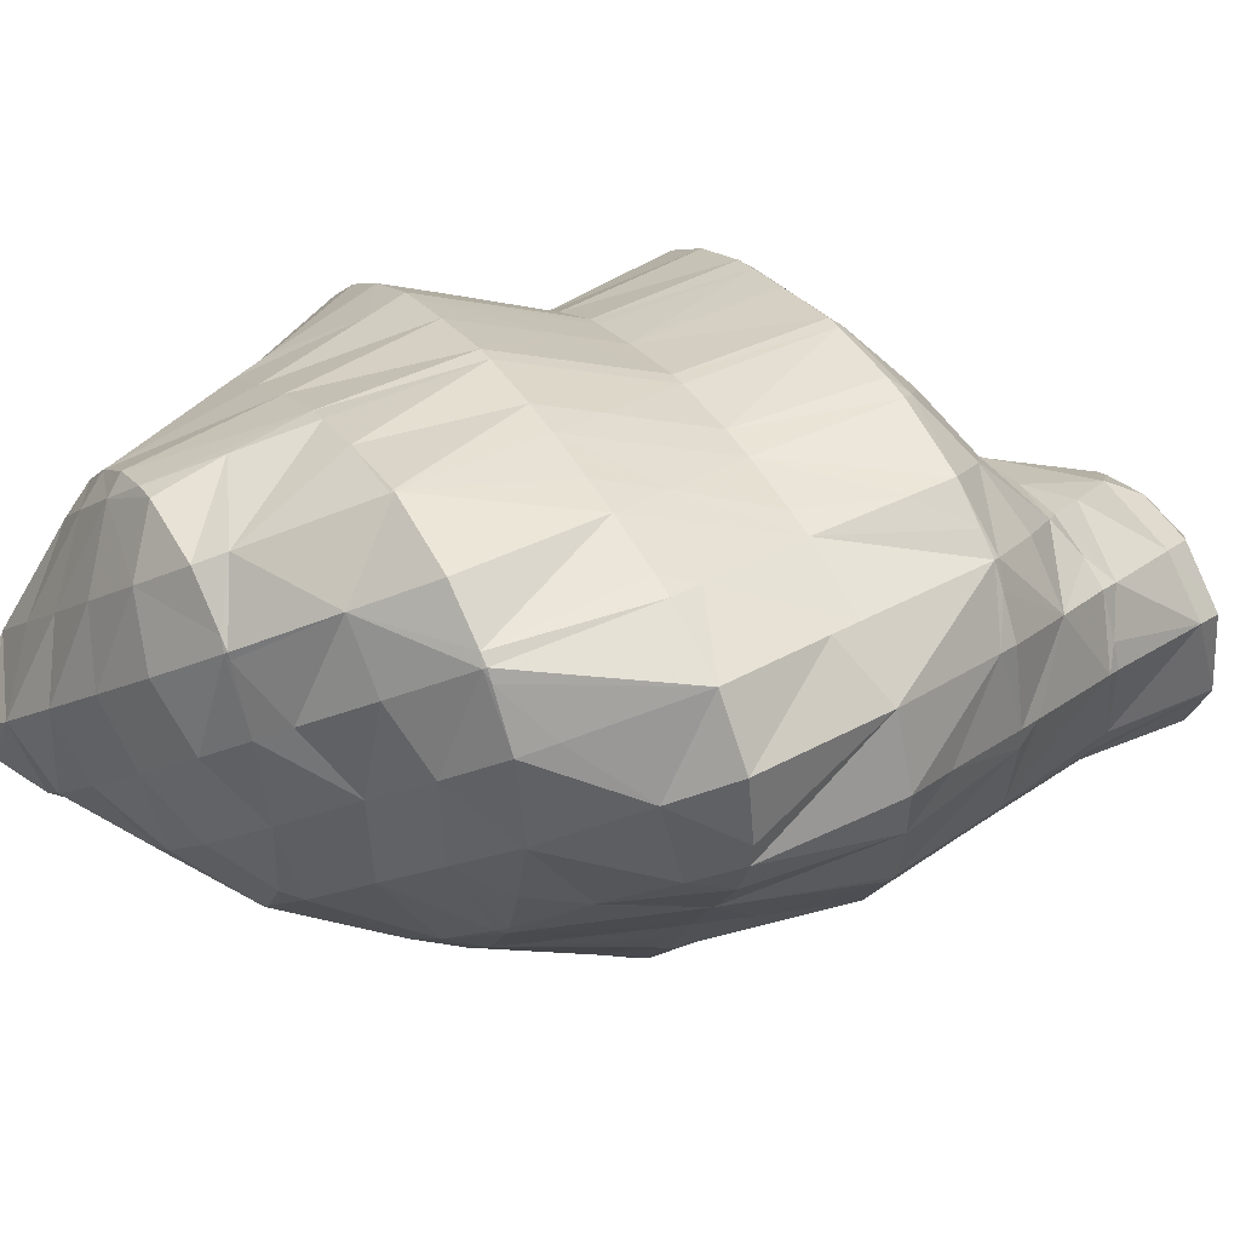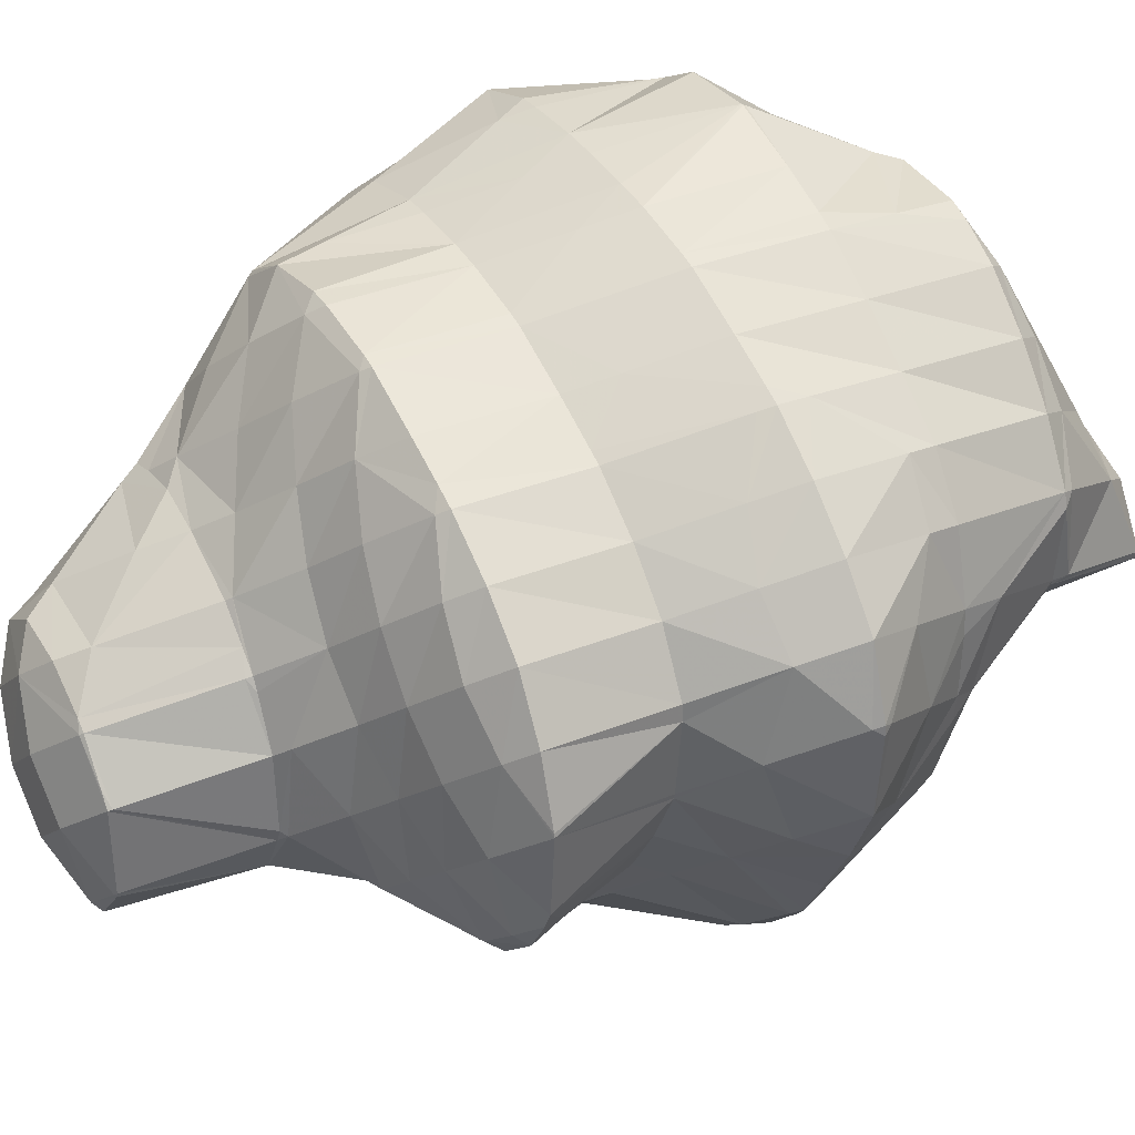
<metadata>
{"format":"obj","ext":"obj","renderer":"f3d","projection":"perspective","resolution":1024,"background":"white","views":[{"elev":44.8,"azim":51.6,"up":"+Y"},{"elev":39.1,"azim":-129.4,"up":"+Y"}]}
</metadata>
<code>
v 266.6 304.7 105.9
v 266.8 306 106
v 266 305.3 106
v 264.7 303.9 105.5
v 264.8 303.8 105.5
v 264.6 303.8 105.4
v 265.7 305.7 105.7
v 264.6 304 105.4
v 273.5 304 103.2
v 273.7 304.3 103.3
v 273.5 304.1 103.3
v 273.2 303.8 103.2
v 274.9 308.1 103.6
v 274.9 308.2 103.6
v 274.9 308.2 103.7
v 273.3 306.8 104.4
v 274.6 305.7 103.5
v 271.9 305.4 104.6
v 271.9 302.9 102.9
v 270.5 304 104.2
v 269.3 302.7 102.9
v 269.7 302.4 102.4
v 269.2 302.4 102.3
v 274.4 310.4 103.6
v 273.4 309.5 104.4
v 271.8 308.1 105
v 270.3 306.7 105.4
v 268.9 305.3 105.5
v 267.5 303.9 105.2
v 266.9 302.8 101.9
v 273.7 312.1 103.6
v 273.7 312.3 103.5
v 273.6 312.2 103.6
v 272 310.8 104.5
v 270.5 309.4 105
v 269 308 105.5
v 267.5 306.7 105.8
v 266.3 303.2 101.8
v 265.3 303.8 101.6
v 273.4 312.5 103.5
v 272 313.3 103.3
v 270.8 312.2 104
v 269.3 310.8 104.3
v 267.8 309.4 104.4
v 266.4 308 104.5
v 265 306.7 104.4
v 264 305.4 102
v 264.1 305.3 101.4
v 269.9 313.4 102.8
v 269.2 313.1 102.7
v 268.2 312.2 103
v 266.8 310.8 102.9
v 265.4 309.5 102.6
v 264.1 308.1 101.9
v 264 305.5 101.4
v 263.9 307.8 101.5
v 268 312.5 102.4
v 266.5 311.3 102.1
v 265.1 309.9 101.8
v 264.1 308.3 101.5
v 278.4 305.5 100.3
v 278.5 305.8 100.3
v 278.2 305.6 100.4
v 276.7 304.2 100.8
v 277.3 303.8 100
v 275.3 302.8 100.8
v 276 302.4 99.7
v 274 301.5 100.2
v 274.6 301.1 99.37
v 272.8 300.1 99.2
v 272.9 300 99.01
v 272.6 299.9 98.94
v 279.7 309.7 100.7
v 279.7 309.7 100.7
v 279.7 309.7 100.7
v 278.1 308.3 101.5
v 279.1 307.5 100.5
v 276.5 306.9 102.3
v 274.9 305.5 103.1
v 272.2 302.7 102.5
v 271 301.4 101.1
v 270.9 299.3 98.6
v 269.9 300.1 99.69
v 268.8 298.7 98.2
v 268.8 298.7 98.16
v 268.7 298.7 98.14
v 279.5 312.1 100.7
v 278.1 311 101.7
v 276.6 309.6 102.4
v 268.3 301.4 100.8
v 267.2 300 99.2
v 266.4 299 97.68
v 278.6 313.5 100.6
v 278.5 313.8 100.6
v 278.4 313.8 100.6
v 276.7 312.3 101.9
v 275.1 310.9 103
v 266.8 302.7 101.6
v 265.8 301.4 99.51
v 265.1 299.7 97.47
v 264.8 300.1 97.54
v 264.7 300 97.4
v 278.2 314 100.5
v 276.8 314.8 100.3
v 275.4 313.7 101.8
v 264.5 302.7 99.27
v 264.4 300.5 97.34
v 263.7 301.6 97.24
v 274.5 315.1 99.82
v 274.4 315.1 99.9
v 272.5 313.6 102.6
v 263.4 304.1 98.07
v 263.2 303.8 97.21
v 274.4 315.1 99.81
v 272.2 314.6 99.37
v 270 313.6 101
v 270.8 314.1 99.06
v 263.3 306.8 98.7
v 263.1 304.6 97.23
v 263.2 306.5 97.31
v 270.2 313.9 98.95
v 268.5 312.9 98.57
v 266.8 311.9 98.2
v 265.2 310.8 97.84
v 263.9 309.3 97.55
v 263.3 307.2 97.35
v 279.1 302.8 96.36
v 279.5 303.6 96.46
v 278.8 303 96.93
v 277.4 301.6 97.3
v 278 301.2 96.08
v 276 300.2 97.07
v 276.7 299.7 95.78
v 274.7 298.9 96.44
v 275.3 298.5 95.45
v 273.5 297.5 95.41
v 273.7 297.4 95.1
v 273.1 297.1 94.98
v 282.1 308.1 97.12
v 282.6 309.4 97.27
v 281.5 308.4 98.06
v 279.9 307 99.07
v 281.1 306.4 96.86
v 280.1 304.6 96.6
v 271.7 298.8 97.69
v 271.8 296.5 94.7
v 270.5 297.4 96.29
v 269.4 296.1 94.89
v 269.9 295.7 94.29
v 268.9 295.5 94.09
v 282.8 310.2 97.32
v 282.6 312 97.34
v 281.5 311.1 98.68
v 267.8 297.4 96.12
v 267.1 295.8 93.75
v 266.8 296.1 93.98
v 266.7 296.1 93.69
v 281.4 313.4 97.15
v 279.9 312.4 99.91
v 266.2 298.7 97.15
v 265.4 297.5 94.16
v 265.4 297.3 93.46
v 279.4 314.2 96.8
v 264.1 298.8 93.57
v 264.1 298.8 93.27
v 278.8 314.3 96.67
v 277 314.4 96.33
v 263.6 301.4 96.7
v 263.9 299.1 93.23
v 263.2 300.5 93.15
v 274.5 315.1 99.64
v 275.9 314.4 96.12
v 274.4 314.4 95.81
v 262.6 302.9 94.79
v 262.3 302.3 93.03
v 273.3 314.4 95.6
v 271.4 314.1 95.22
v 262.5 305.5 95.63
v 261.6 304.3 93
v 261.6 304.2 92.95
v 270.9 314 95.12
v 268.9 313.4 94.7
v 267.5 312.8 94.39
v 266.9 312.4 95.3
v 265.2 311 96.96
v 263.8 309.6 96.47
v 262.7 308.3 95.06
v 261.6 307 93.31
v 261.6 304.3 92.95
v 261.5 306.8 93.02
v 266.9 312.6 94.29
v 265.2 311.6 93.92
v 263.7 310.4 93.57
v 262.3 309.1 93.26
v 261.5 307.1 93.03
v 282.5 305.8 93.14
v 282.6 306 93.16
v 282.4 305.9 93.45
v 280.6 304.4 95.2
v 281.5 304.1 92.89
v 280.3 302.6 92.6
v 279 301.1 92.29
v 277.6 299.8 91.98
v 276.2 298.5 91.65
v 274.6 297.3 91.31
v 273.3 296.6 91.02
v 283.1 308 93.33
v 283.2 309.3 93.4
v 272.7 296.5 90.91
v 270.5 296.5 90.47
v 270 296.2 91.8
v 282.5 311.3 93.6
v 282.5 311.2 93.32
v 269.4 297.1 90.28
v 266.9 296.1 93.31
v 268.8 297.5 90.17
v 281.1 312.6 93.92
v 281 312.4 93.07
v 267.6 298.9 89.98
v 265.6 297.5 92.77
v 279.3 313.9 95.88
v 278.9 313 92.68
v 267.5 299.1 89.97
v 266.1 300.3 90.62
v 266.7 300.7 89.86
v 264.2 298.8 93.04
v 276.8 313.9 94.66
v 278.1 313.1 92.53
v 276.4 313.2 92.19
v 265.8 302.5 89.74
v 264.7 301.6 91.24
v 274.1 313.9 94.22
v 275.4 313.1 91.99
v 273.5 312.9 91.61
v 265 304.3 89.65
v 263.2 302.9 91.91
v 271.3 313.9 94.59
v 273 312.8 91.51
v 270.3 312.6 92.37
v 271 312.1 91.09
v 269.4 311.5 90.77
v 264.9 304.5 89.64
v 263.4 305.7 91.02
v 264.8 306.9 89.7
v 261.6 304.3 92.91
v 267.2 312.5 93.87
v 269.1 311.4 90.68
v 266 311.1 92.59
v 267.4 310.3 90.32
v 264.7 309.8 91.86
v 265.9 309 89.99
v 263.3 308.4 91.74
v 264.9 307.3 89.73
v 261.7 307 92.8
v 282.5 305.9 92.87
v 281.7 304.6 89.51
v 281.6 304.4 88.94
v 280.8 303 88.73
v 279.4 301.6 88.42
v 277.8 300.4 88.07
v 277.6 300.3 88.01
v 276.1 299.1 89.4
v 274.5 297.7 90.23
v 282.8 308.6 91.84
v 282.2 307 89.15
v 282.2 307.6 89.17
v 281.7 304.7 88.99
v 275.9 299.6 87.66
v 273.9 299 87.24
v 272 297.7 88.65
v 273.5 298.9 87.16
v 281.8 310.1 89.71
v 281.7 309.9 89.16
v 271.4 298.7 86.75
v 269 297.6 89.63
v 270.7 298.7 86.6
v 281.1 310.9 89.07
v 280.7 311.5 89.01
v 268.4 299.2 86.18
v 267.9 299 88.63
v 279.1 312.7 90.05
v 280.1 311.9 88.91
v 279.1 312.6 88.74
v 266.7 300.4 87.6
v 268.1 299.3 86.12
v 266.8 300.2 85.89
v 277 313.1 88.33
v 265.5 301.8 86.72
v 265.5 301.5 85.68
v 276.3 313.1 88.19
v 274.2 313 87.78
v 264.9 302.7 85.6
v 264.6 303.3 85.57
v 273.8 312.9 87.69
v 271.7 312.3 87.27
v 270.4 311.8 86.99
v 264.5 305.8 85.63
v 264.5 306 85.64
v 269.7 311.6 86.85
v 267.9 310.6 86.47
v 266.4 309.4 86.12
v 265.3 307.8 85.85
v 280.9 303.3 86.34
v 280.5 302.7 84.71
v 280.1 301.8 84.58
v 278.7 300.4 84.27
v 277.8 299.9 84.07
v 282 307.4 88.47
v 281.2 306.1 85.33
v 280.9 303.7 84.82
v 281.1 305.9 84.93
v 276.9 299.5 83.88
v 274.6 299.4 83.42
v 274.2 299.2 84.57
v 281 308.8 86.88
v 280.8 306.6 84.89
v 280.2 307.7 84.81
v 274.2 299.5 83.36
v 271.2 299.2 85.66
v 272.8 300.3 83.1
v 280.6 311.4 88.83
v 279.6 310.1 86.77
v 279.4 308 84.66
v 278.6 308.8 85.02
v 278.2 308.3 84.43
v 272.1 301.7 83.02
v 271.8 302 83.14
v 272 302.1 83
v 270.1 300.5 84.63
v 278.2 311.5 87.14
v 277 310.1 85.91
v 276.7 308 84.13
v 275.8 308.8 84.87
v 274.6 307.4 83.85
v 274.7 307.3 83.72
v 273.8 306.6 83.5
v 272.2 304.4 83.12
v 271.8 304.7 83.42
v 273 305.8 83.32
v 270.3 303.3 83.97
v 268.8 301.9 84.56
v 267.1 300.5 85.52
v 276.7 312.8 87.85
v 275.5 311.4 86.55
v 274.3 310.1 85.7
v 273 308.7 85
v 273.2 306.1 83.38
v 271.7 307.4 84.55
v 270.3 306 84.35
v 268.9 304.6 84.4
v 267.4 303.2 84.62
v 265.8 301.8 85.37
v 274 312.8 87.49
v 272.8 311.4 86.4
v 271.5 310.1 85.61
v 270.2 308.7 85.08
v 268.8 307.3 84.76
v 267.4 306 84.67
v 266 304.6 84.84
v 270 311.4 86.59
v 268.7 310 85.78
v 267.4 308.7 85.32
v 266 307.3 85.27
v 280.6 302.1 80.94
v 280.6 302.1 80.72
v 279.8 300.3 80.5
v 277.4 299.3 82.55
v 278.2 299 80.16
v 277.1 298.6 79.92
v 280.5 304.8 81.52
v 280.6 302.2 80.73
v 280.4 304.6 80.77
v 274.7 299.3 82.35
v 275.8 298.8 79.67
v 275 299.2 79.53
v 280.1 307.5 84.23
v 279.2 306.2 81.48
v 278.9 305.7 80.51
v 273.9 300.7 79.35
v 277.5 307.5 83
v 277.1 305.7 80.16
v 276.5 306.2 80.94
v 275.6 305.1 79.84
v 274 303.4 79.47
v 273.9 303.5 79.59
v 274.3 303.8 79.55
v 273.8 300.8 79.35
v 273.3 306.1 83.2
v 275.2 304.9 79.77
v 279.4 300.8 79.9
v 278 299.4 79.72
v 279.4 303.5 79.79
v 278.1 302.2 79.17
v 276.8 300.8 78.98
v 275.3 299.4 79.35
v 278.1 304.9 79.68
v 276.8 303.5 79.05
v 275.4 302.1 78.87
v 273.9 300.7 79.31
v 275.3 304.8 79.68
g foo
f 1 2 3
f 1 3 4
f 1 4 5
f 6 5 4
f 2 7 3
f 8 4 3
f 8 3 7
f 8 6 4
f 9 10 11
f 12 9 11
f 13 14 15
f 13 15 16
f 13 16 17
f 17 16 10
f 10 16 11
f 11 16 18
f 12 11 19
f 19 11 20
f 20 11 18
f 19 20 21
f 19 21 22
f 23 22 21
f 24 25 15
f 24 15 14
f 26 16 25
f 16 15 25
f 27 18 26
f 18 16 26
f 28 20 27
f 20 18 27
f 29 21 28
f 21 20 28
f 23 21 29
f 23 29 30
f 31 32 33
f 31 33 24
f 24 33 25
f 25 33 34
f 35 26 34
f 26 25 34
f 36 27 35
f 27 26 35
f 37 28 36
f 28 27 36
f 2 1 37
f 1 29 37
f 29 28 37
f 30 29 38
f 29 1 38
f 1 5 38
f 39 38 5
f 39 5 6
f 32 40 33
f 41 42 40
f 40 42 33
f 33 42 34
f 43 35 42
f 35 34 42
f 44 36 43
f 36 35 43
f 45 37 44
f 37 36 44
f 7 2 46
f 2 37 46
f 37 45 46
f 46 8 7
f 46 47 8
f 47 48 8
f 8 48 6
f 6 48 39
f 41 49 42
f 50 51 49
f 49 51 42
f 42 51 43
f 52 44 51
f 44 43 51
f 53 45 52
f 45 44 52
f 54 46 53
f 46 45 53
f 55 47 56
f 56 47 54
f 54 47 46
f 55 48 47
f 50 57 51
f 58 52 51
f 58 51 57
f 59 53 52
f 59 52 58
f 60 54 53
f 60 53 59
f 60 56 54
f 61 62 63
f 61 63 64
f 61 64 65
f 65 64 66
f 65 66 67
f 67 66 68
f 67 68 69
f 69 68 70
f 69 70 71
f 72 71 70
f 73 74 75
f 73 75 76
f 73 76 77
f 77 76 62
f 62 76 63
f 63 76 78
f 79 64 78
f 64 63 78
f 10 9 79
f 9 66 79
f 66 64 79
f 9 12 66
f 12 80 66
f 80 68 66
f 81 70 80
f 70 68 80
f 72 70 82
f 82 70 83
f 83 70 81
f 82 83 84
f 82 84 85
f 86 85 84
f 87 88 75
f 87 75 74
f 89 76 88
f 76 75 88
f 14 13 89
f 13 78 89
f 78 76 89
f 79 13 17
f 79 78 13
f 79 17 10
f 80 12 19
f 81 19 22
f 81 80 19
f 22 23 81
f 23 90 81
f 90 83 81
f 91 84 90
f 84 83 90
f 86 84 91
f 86 91 92
f 93 94 95
f 93 95 87
f 87 95 88
f 88 95 96
f 97 89 96
f 89 88 96
f 89 24 14
f 89 97 24
f 98 23 30
f 98 90 23
f 99 91 98
f 91 90 98
f 92 91 100
f 100 91 101
f 101 91 99
f 102 100 101
f 94 103 95
f 104 105 103
f 103 105 95
f 95 105 96
f 32 31 105
f 31 97 105
f 97 96 105
f 97 31 24
f 98 30 38
f 38 39 98
f 39 106 98
f 106 99 98
f 107 101 108
f 108 101 106
f 106 101 99
f 107 102 101
f 109 110 105
f 109 105 104
f 40 32 111
f 32 105 111
f 105 110 111
f 111 41 40
f 112 39 48
f 112 106 39
f 108 106 112
f 108 112 113
f 109 114 110
f 115 111 110
f 115 110 114
f 116 49 41
f 116 41 111
f 116 111 117
f 117 111 115
f 116 50 49
f 118 55 56
f 112 48 55
f 112 55 118
f 112 118 119
f 119 118 120
f 119 113 112
f 117 121 116
f 116 121 50
f 50 121 57
f 57 121 122
f 57 122 58
f 122 123 58
f 58 123 59
f 123 124 59
f 59 124 60
f 124 125 60
f 56 60 118
f 118 60 126
f 126 60 125
f 126 120 118
f 127 128 129
f 127 129 130
f 127 130 131
f 131 130 132
f 131 132 133
f 133 132 134
f 133 134 135
f 135 134 136
f 135 136 137
f 138 137 136
f 139 140 141
f 139 141 142
f 139 142 143
f 62 61 142
f 142 61 143
f 143 61 144
f 129 128 65
f 128 144 65
f 144 61 65
f 130 65 67
f 130 129 65
f 132 67 69
f 132 130 67
f 134 69 71
f 134 132 69
f 71 72 134
f 72 145 134
f 145 136 134
f 138 136 146
f 146 136 147
f 147 136 145
f 146 147 148
f 146 148 149
f 150 149 148
f 151 152 153
f 153 74 73
f 153 73 141
f 153 141 151
f 151 141 140
f 142 73 77
f 142 141 73
f 142 77 62
f 145 72 82
f 147 82 85
f 147 145 82
f 85 86 147
f 86 154 147
f 154 148 147
f 150 148 155
f 155 148 156
f 156 148 154
f 157 155 156
f 158 159 153
f 158 153 152
f 153 87 74
f 153 159 87
f 160 86 92
f 160 154 86
f 161 156 160
f 156 154 160
f 157 156 161
f 157 161 162
f 159 158 93
f 93 158 94
f 94 158 163
f 159 93 87
f 160 92 100
f 100 102 160
f 102 164 160
f 164 161 160
f 162 161 164
f 162 164 165
f 163 166 103
f 163 103 94
f 103 167 104
f 103 166 167
f 168 107 108
f 164 102 107
f 164 107 168
f 164 168 169
f 169 168 170
f 169 165 164
f 171 109 172
f 172 109 167
f 167 109 104
f 173 171 172
f 174 108 113
f 174 168 108
f 170 168 174
f 170 174 175
f 171 114 109
f 173 176 171
f 171 176 114
f 114 176 115
f 115 177 117
f 115 176 177
f 178 119 120
f 113 119 174
f 119 178 174
f 178 179 174
f 175 174 179
f 175 179 180
f 177 181 121
f 177 121 117
f 121 181 122
f 181 182 122
f 183 184 182
f 184 123 182
f 123 122 182
f 184 124 123
f 184 185 124
f 185 125 124
f 185 186 125
f 186 126 125
f 186 187 126
f 120 126 178
f 126 187 178
f 187 188 178
f 189 179 190
f 190 179 188
f 188 179 178
f 189 180 179
f 183 191 184
f 192 185 184
f 192 184 191
f 193 186 185
f 193 185 192
f 194 187 186
f 194 186 193
f 195 188 187
f 195 187 194
f 195 190 188
f 196 197 198
f 196 198 199
f 196 199 200
f 128 127 199
f 199 127 200
f 200 127 201
f 131 202 127
f 202 201 127
f 133 203 131
f 203 202 131
f 135 204 133
f 204 203 133
f 137 205 135
f 205 204 135
f 206 205 137
f 206 137 138
f 207 208 140
f 207 140 139
f 198 197 143
f 197 207 143
f 207 139 143
f 199 143 144
f 199 198 143
f 199 144 128
f 146 206 138
f 146 209 206
f 210 209 211
f 211 209 149
f 149 209 146
f 211 149 150
f 212 152 151
f 212 151 213
f 151 140 213
f 140 208 213
f 210 211 214
f 150 155 215
f 150 215 216
f 150 216 211
f 211 216 214
f 215 155 157
f 217 158 152
f 217 152 212
f 213 217 212
f 213 218 217
f 219 215 220
f 219 216 215
f 215 157 162
f 215 162 220
f 221 163 158
f 221 158 217
f 218 221 217
f 218 222 221
f 223 224 225
f 223 219 224
f 219 220 224
f 220 226 224
f 220 162 165
f 220 165 226
f 221 166 163
f 167 166 221
f 167 221 222
f 167 222 227
f 227 222 228
f 229 227 228
f 230 224 231
f 230 225 224
f 170 231 169
f 169 231 226
f 226 231 224
f 226 165 169
f 227 172 167
f 173 172 227
f 173 227 229
f 173 229 232
f 232 229 233
f 234 232 233
f 235 231 236
f 235 230 231
f 231 170 175
f 231 175 236
f 232 176 173
f 177 176 232
f 177 232 234
f 177 234 237
f 237 234 238
f 238 239 237
f 238 240 239
f 241 239 240
f 242 243 244
f 242 235 243
f 235 236 243
f 236 245 243
f 236 175 180
f 236 180 245
f 237 181 177
f 239 182 181
f 239 181 237
f 183 182 239
f 183 239 241
f 183 241 246
f 246 241 247
f 247 248 246
f 247 249 248
f 249 250 248
f 249 251 250
f 251 252 250
f 251 253 252
f 253 244 252
f 244 243 252
f 243 254 252
f 190 254 189
f 189 254 245
f 245 254 243
f 245 180 189
f 246 191 183
f 248 192 191
f 248 191 246
f 250 193 192
f 250 192 248
f 252 194 193
f 252 193 250
f 254 195 194
f 254 194 252
f 254 190 195
f 255 197 196
f 255 196 200
f 255 200 256
f 256 200 257
f 257 200 258
f 258 200 201
f 202 259 201
f 259 258 201
f 203 260 202
f 260 259 202
f 261 260 262
f 262 260 204
f 204 260 203
f 262 204 205
f 262 205 263
f 263 205 206
f 264 208 207
f 207 197 255
f 207 255 265
f 207 265 264
f 264 265 266
f 267 255 256
f 267 265 255
f 267 256 257
f 261 262 268
f 269 262 263
f 269 268 262
f 206 209 270
f 206 270 271
f 206 271 263
f 263 271 269
f 270 209 210
f 272 213 208
f 272 208 264
f 266 272 264
f 266 273 272
f 271 270 274
f 210 214 275
f 210 275 276
f 210 276 270
f 270 276 274
f 275 214 216
f 277 278 272
f 272 278 213
f 213 278 218
f 277 272 273
f 279 275 280
f 279 276 275
f 275 216 219
f 275 219 280
f 281 222 282
f 282 222 278
f 278 222 218
f 283 281 282
f 280 223 225
f 280 225 279
f 279 225 284
f 279 284 285
f 219 223 280
f 285 284 286
f 281 228 222
f 228 281 229
f 281 283 229
f 283 287 229
f 288 225 230
f 288 284 225
f 286 284 288
f 286 288 289
f 287 290 233
f 287 233 229
f 233 291 234
f 233 290 291
f 292 288 293
f 288 230 293
f 230 235 293
f 292 289 288
f 291 294 238
f 291 238 234
f 238 294 240
f 294 295 240
f 240 296 241
f 240 295 296
f 244 297 242
f 244 298 297
f 297 293 235
f 297 235 242
f 296 299 247
f 296 247 241
f 247 299 249
f 299 300 249
f 249 300 251
f 300 301 251
f 251 301 253
f 301 302 253
f 302 298 244
f 302 244 253
f 303 257 258
f 303 258 304
f 304 258 305
f 305 258 259
f 260 306 259
f 306 305 259
f 307 306 260
f 307 260 261
f 308 266 265
f 308 265 267
f 308 267 309
f 267 257 303
f 267 303 310
f 267 310 309
f 309 310 311
f 310 303 304
f 268 307 261
f 268 312 307
f 313 312 314
f 314 312 269
f 269 312 268
f 314 269 271
f 315 273 266
f 315 266 308
f 316 317 309
f 317 315 309
f 315 308 309
f 316 309 311
f 313 314 318
f 271 274 319
f 271 319 320
f 271 320 314
f 314 320 318
f 319 274 276
f 321 278 277
f 273 315 277
f 277 315 321
f 321 315 322
f 317 323 315
f 323 324 315
f 324 322 315
f 325 324 323
f 326 327 328
f 326 320 327
f 320 319 327
f 319 329 327
f 319 276 279
f 319 279 329
f 321 282 278
f 282 321 283
f 283 321 330
f 330 321 322
f 331 330 324
f 330 322 324
f 325 332 324
f 332 333 324
f 333 331 324
f 332 334 333
f 332 335 334
f 336 334 335
f 337 338 339
f 337 328 338
f 328 327 338
f 327 340 338
f 341 340 329
f 340 327 329
f 285 342 279
f 279 342 329
f 329 342 341
f 342 285 286
f 343 287 283
f 343 283 330
f 344 343 331
f 343 330 331
f 345 344 333
f 344 331 333
f 346 345 334
f 345 333 334
f 336 347 334
f 347 348 334
f 348 346 334
f 347 339 348
f 339 338 348
f 338 349 348
f 350 349 340
f 349 338 340
f 351 350 341
f 350 340 341
f 352 351 342
f 351 341 342
f 342 286 289
f 342 289 352
f 343 290 287
f 290 343 291
f 291 343 353
f 353 343 344
f 354 353 345
f 353 344 345
f 355 354 346
f 354 345 346
f 356 355 348
f 355 346 348
f 357 356 349
f 356 348 349
f 358 357 350
f 357 349 350
f 359 358 351
f 358 350 351
f 293 359 292
f 292 359 352
f 352 359 351
f 352 289 292
f 353 294 291
f 354 295 294
f 354 294 353
f 295 354 296
f 296 354 360
f 360 354 355
f 361 360 356
f 360 355 356
f 362 361 357
f 361 356 357
f 363 362 358
f 362 357 358
f 298 363 297
f 297 363 359
f 359 363 358
f 359 293 297
f 360 299 296
f 361 300 299
f 361 299 360
f 362 301 300
f 362 300 361
f 363 302 301
f 363 301 362
f 363 298 302
f 364 304 305
f 364 305 365
f 365 305 366
f 366 305 306
f 367 368 307
f 307 368 306
f 306 368 366
f 369 368 367
f 370 311 310
f 310 304 364
f 310 364 371
f 310 371 370
f 370 371 372
f 371 364 365
f 367 307 312
f 367 312 313
f 367 313 373
f 367 373 369
f 369 373 374
f 375 374 373
f 376 317 316
f 311 370 316
f 316 370 376
f 376 370 377
f 372 377 370
f 372 378 377
f 373 313 318
f 318 320 373
f 373 320 375
f 375 320 379
f 376 323 317
f 323 376 325
f 325 376 380
f 380 376 377
f 378 381 377
f 381 382 377
f 382 380 377
f 383 382 381
f 384 385 386
f 328 385 326
f 385 384 326
f 384 387 326
f 387 379 320
f 387 320 326
f 380 332 325
f 382 335 332
f 382 332 380
f 336 335 382
f 336 382 383
f 336 383 388
f 388 383 389
f 337 339 388
f 337 388 389
f 337 389 385
f 385 389 386
f 385 328 337
f 388 347 336
f 388 339 347
f 390 365 366
f 390 366 368
f 390 368 391
f 391 368 369
f 392 372 371
f 365 390 371
f 371 390 392
f 392 390 393
f 394 393 391
f 393 390 391
f 374 395 369
f 369 395 391
f 391 395 394
f 395 374 375
f 396 378 372
f 396 372 392
f 397 396 393
f 396 392 393
f 398 397 394
f 397 393 394
f 399 398 395
f 398 394 395
f 395 375 379
f 395 379 399
f 396 381 378
f 381 396 383
f 383 396 400
f 400 396 397
f 386 400 384
f 384 400 398
f 398 400 397
f 399 387 384
f 399 384 398
f 399 379 387
f 400 389 383
f 400 386 389
g

</code>
